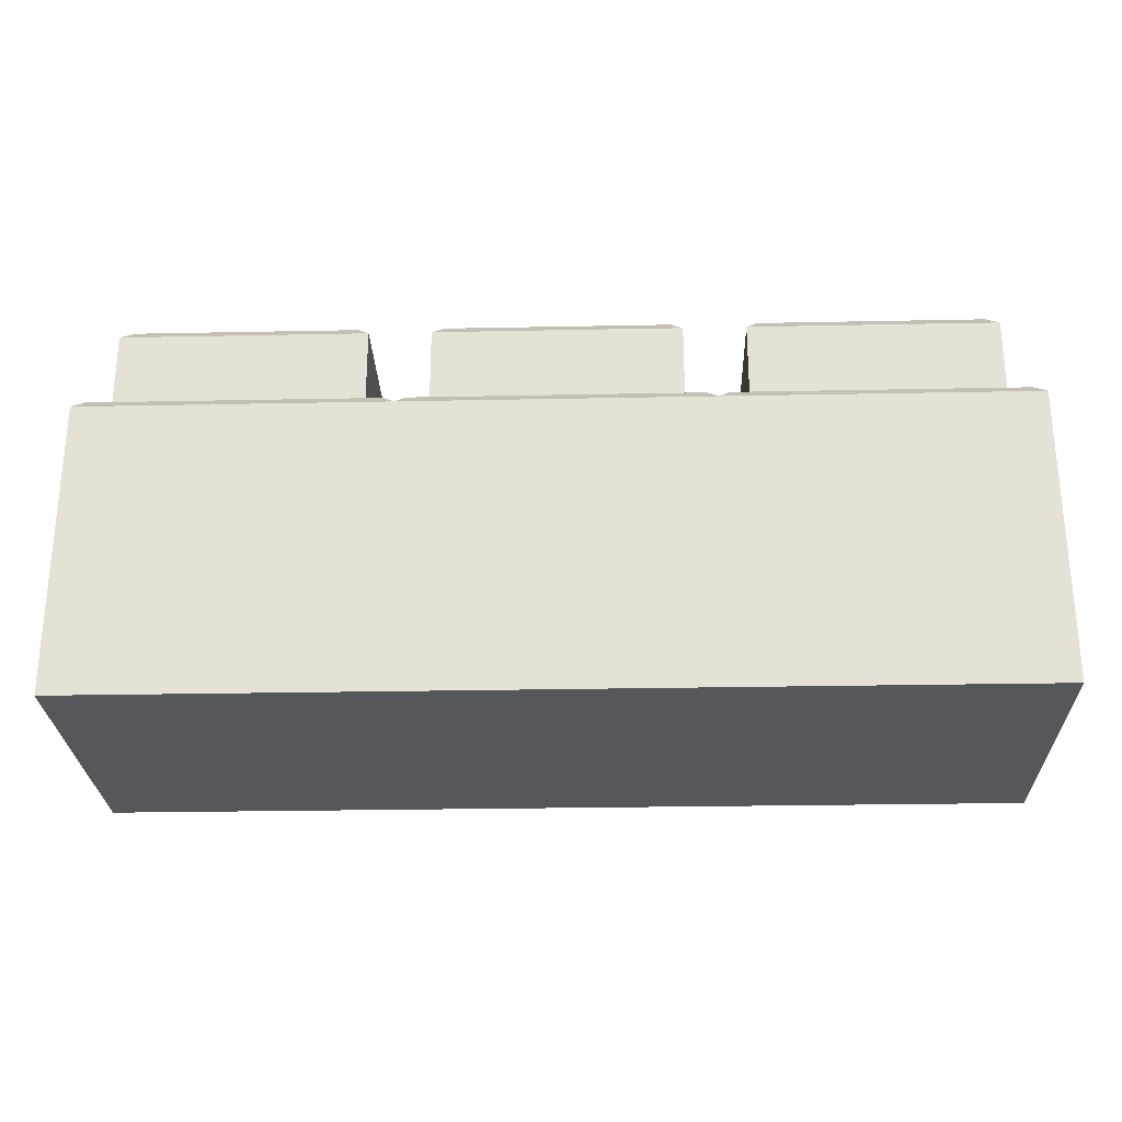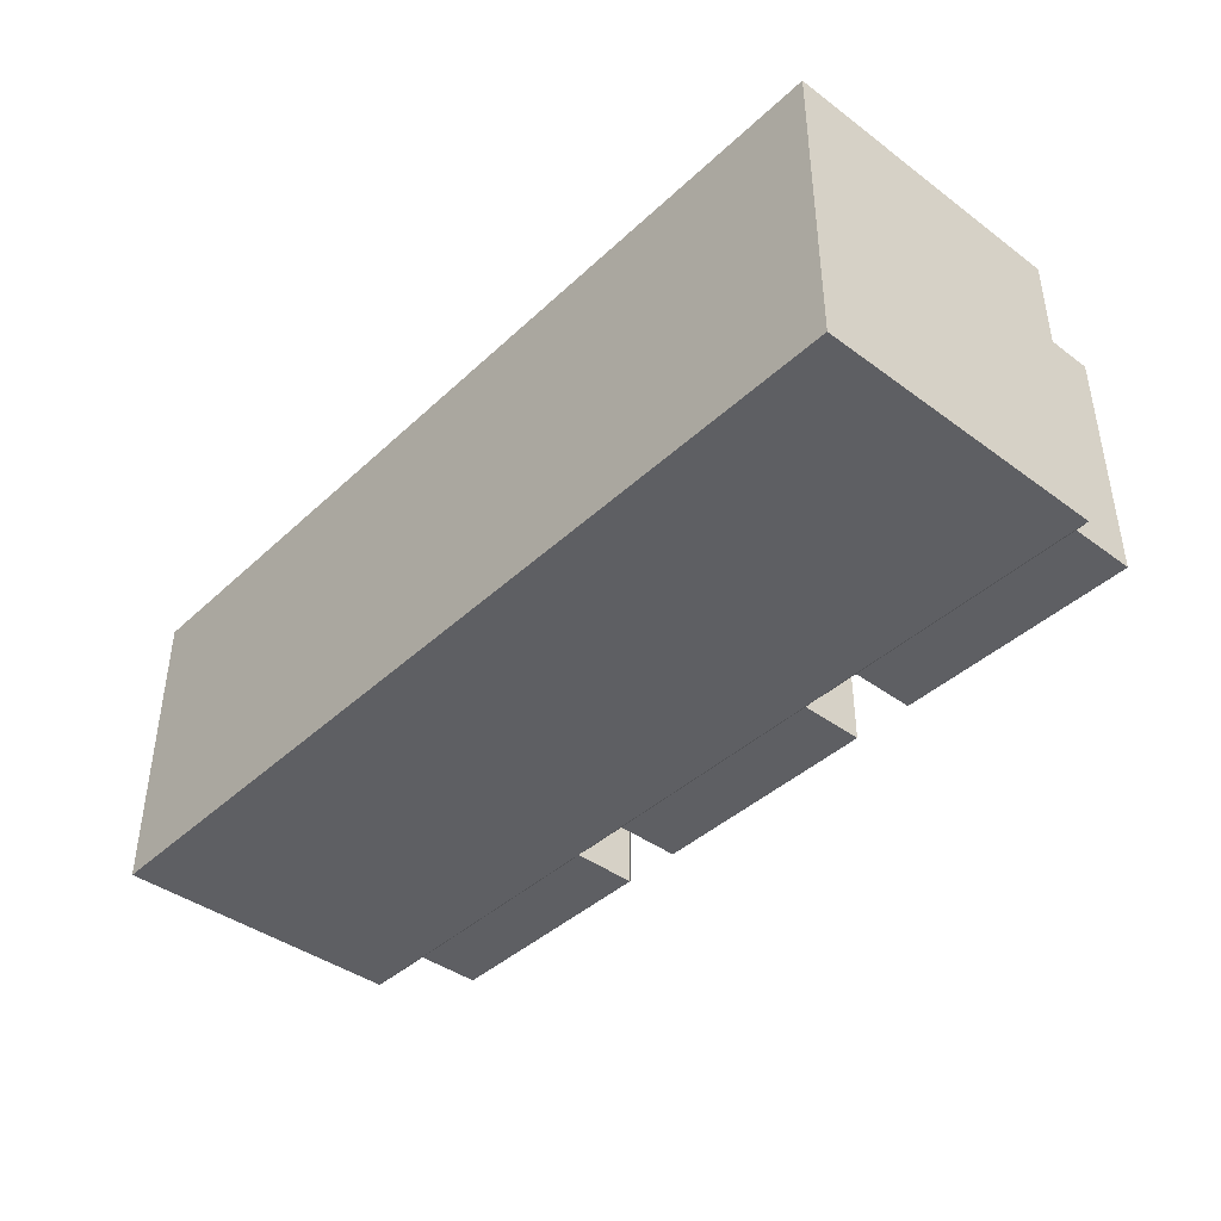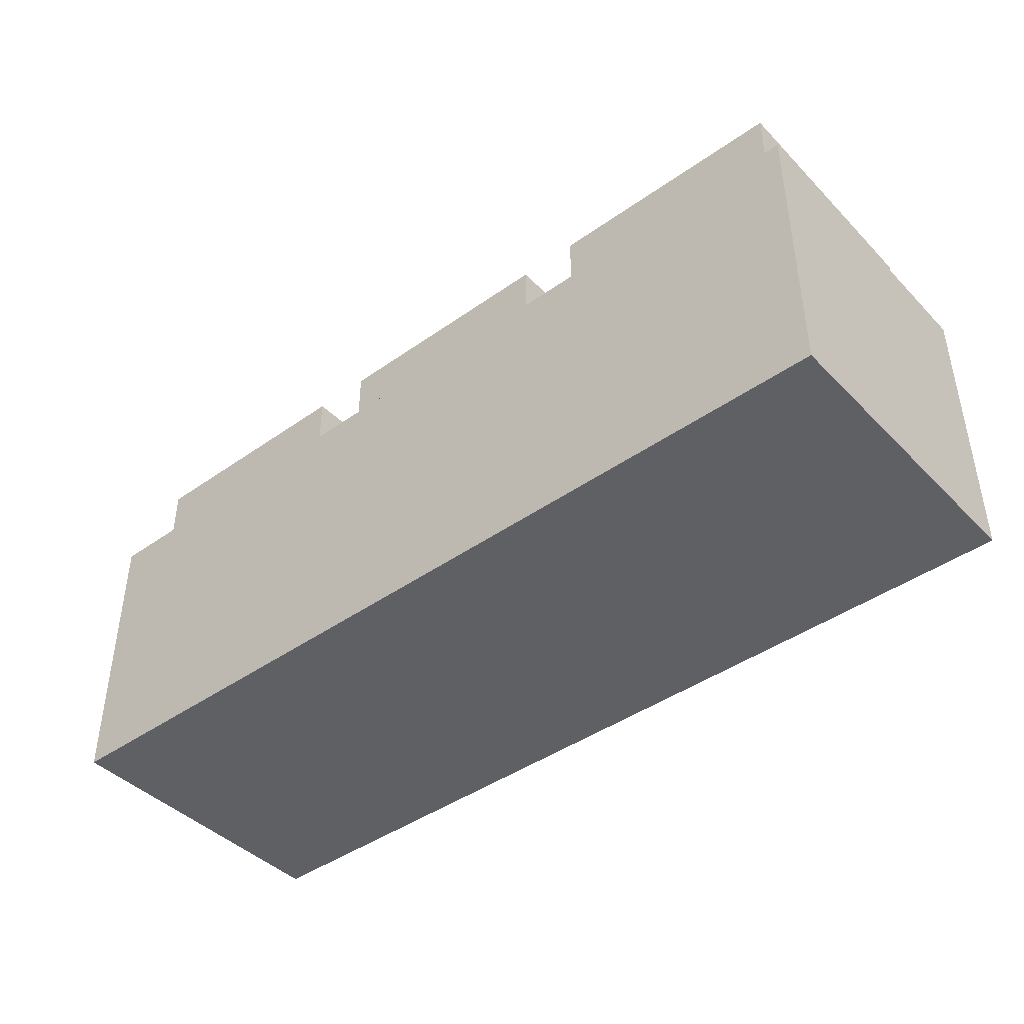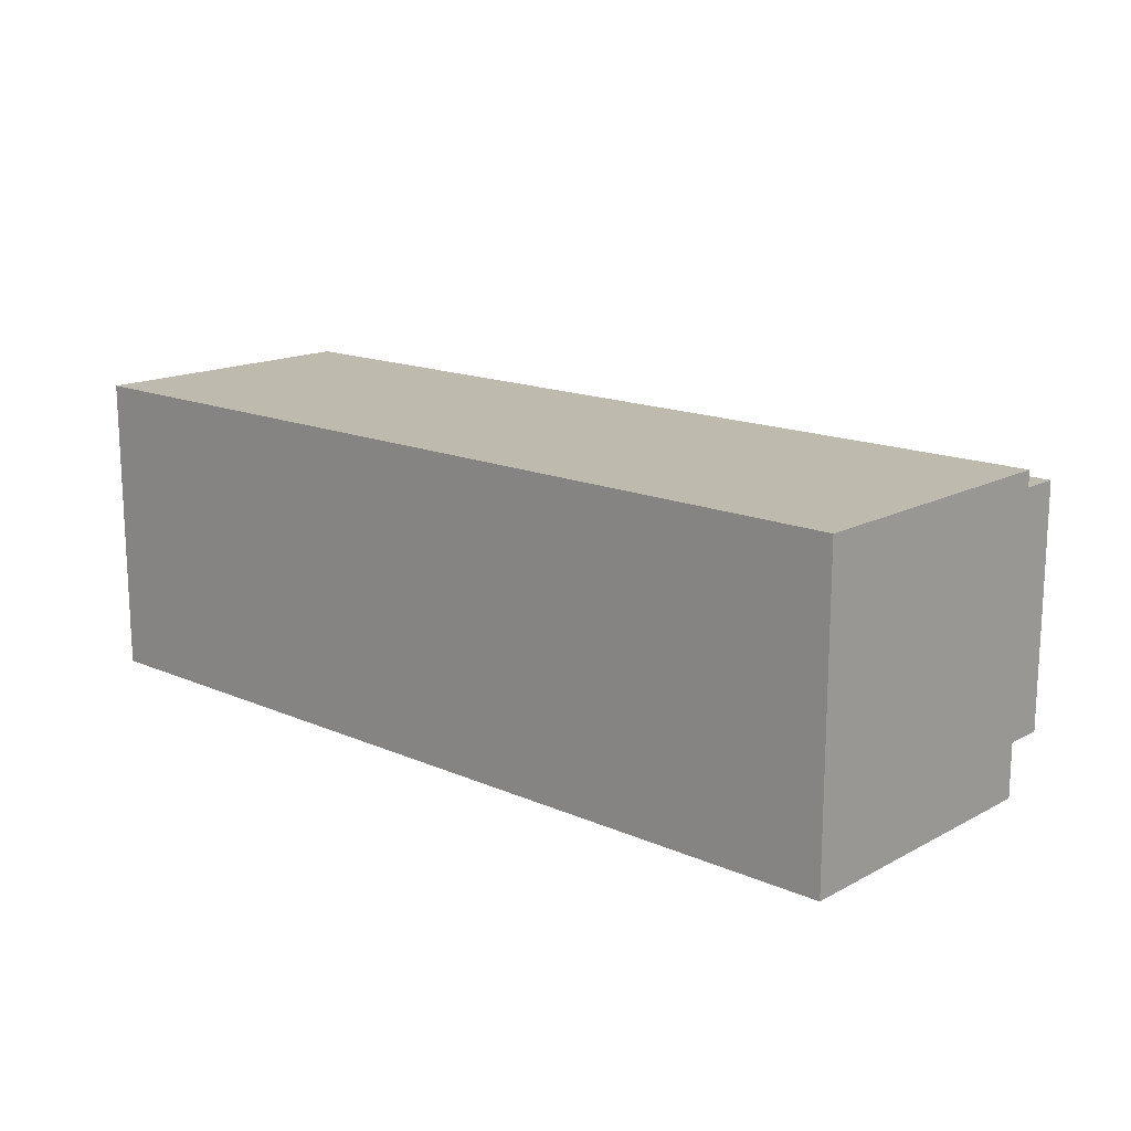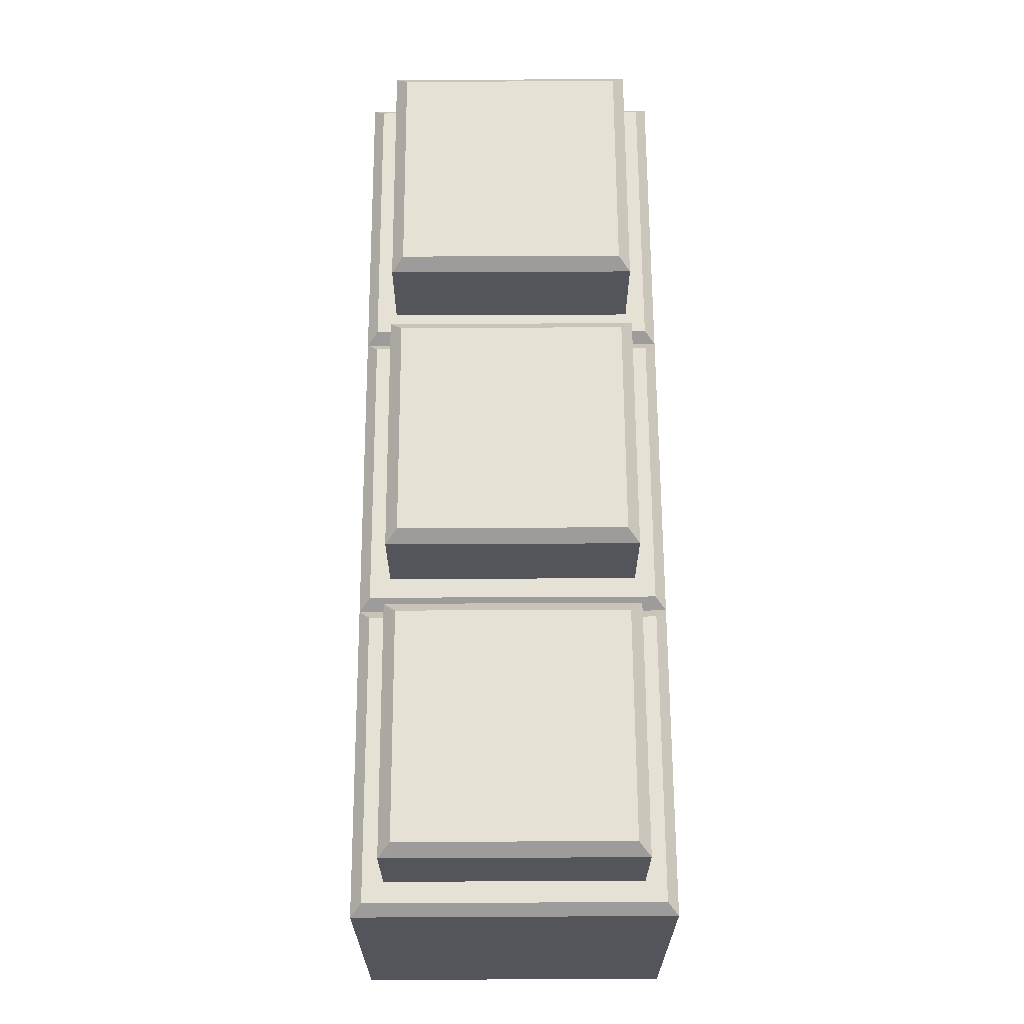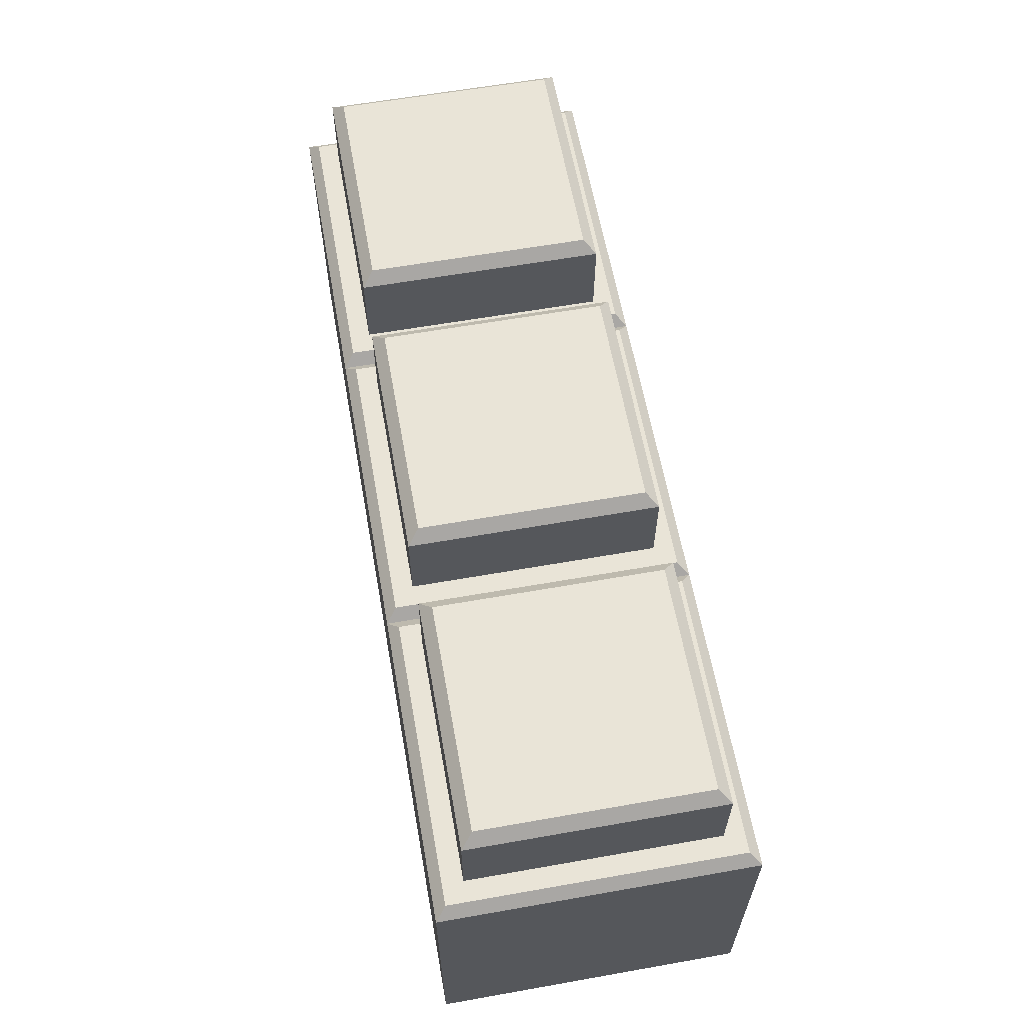
<metadata>
{"format":"obj","ext":"obj","renderer":"f3d","projection":"perspective","resolution":1024,"background":"white","views":[{"elev":-26.5,"azim":1.8,"up":"+Y"},{"elev":-41.4,"azim":48.2,"up":"+Z"},{"elev":-42.8,"azim":40.1,"up":"+Y"},{"elev":15.6,"azim":42.2,"up":"+Z"},{"elev":65.0,"azim":-90.3,"up":"+Y"},{"elev":61.2,"azim":79.8,"up":"+Y"}]}
</metadata>
<code>
g default
v -0.5 -0.5 0.5
v 0.5 -0.5 0.5
v -0.5 -0.5 -0.5
v 0.5 -0.5 -0.5
v -0.3995 0.5 0.3995
v 0.3995 0.5 0.3995
v 0.3995 0.5 -0.3995
v -0.3995 0.5 -0.3995
v -0.3995 0.7792 0.3995
v -0.3615 0.8172 0.3615
v 0.3615 0.8172 0.3615
v 0.3995 0.7792 0.3995
v 0.3615 0.8172 -0.3615
v 0.3995 0.7792 -0.3995
v -0.3615 0.8172 -0.3615
v -0.3995 0.7792 -0.3995
v -0.5 0.465 0.5
v -0.465 0.5 0.465
v 0.5 0.465 0.5
v 0.465 0.5 0.465
v -0.5 0.465 -0.5
v -0.465 0.5 -0.465
v 0.5 0.465 -0.5
v 0.465 0.5 -0.465
v 0.5 -0.5 0.5
v 1.5 -0.5 0.5
v 0.5 -0.5 -0.5
v 1.5 -0.5 -0.5
v 0.6005 0.5 0.3995
v 1.4 0.5 0.3995
v 1.4 0.5 -0.3995
v 0.6005 0.5 -0.3995
v 0.6005 0.7792 0.3995
v 0.6385 0.8172 0.3615
v 1.361 0.8172 0.3615
v 1.4 0.7792 0.3995
v 1.361 0.8172 -0.3615
v 1.4 0.7792 -0.3995
v 0.6385 0.8172 -0.3615
v 0.6005 0.7792 -0.3995
v 0.5 0.465 0.5
v 0.535 0.5 0.465
v 1.5 0.465 0.5
v 1.465 0.5 0.465
v 0.5 0.465 -0.5
v 0.535 0.5 -0.465
v 1.5 0.465 -0.5
v 1.465 0.5 -0.465
v -1.5 -0.5 0.5
v -0.5 -0.5 0.5
v -1.5 -0.5 -0.5
v -0.5 -0.5 -0.5
v -1.4 0.5 0.3995
v -0.6005 0.5 0.3995
v -0.6005 0.5 -0.3995
v -1.4 0.5 -0.3995
v -1.4 0.7792 0.3995
v -1.361 0.8172 0.3615
v -0.6385 0.8172 0.3615
v -0.6005 0.7792 0.3995
v -0.6385 0.8172 -0.3615
v -0.6005 0.7792 -0.3995
v -1.361 0.8172 -0.3615
v -1.4 0.7792 -0.3995
v -1.5 0.465 0.5
v -1.465 0.5 0.465
v -0.5 0.465 0.5
v -0.535 0.5 0.465
v -1.5 0.465 -0.5
v -1.465 0.5 -0.465
v -0.5 0.465 -0.5
v -0.535 0.5 -0.465
g pCube153
f 3 4 2 1
f 9 10 15 16
f 10 9 12 11
f 11 12 14 13
f 13 14 16 15
f 10 11 13 15
f 5 6 12 9
f 6 7 14 12
f 7 8 16 14
f 8 5 9 16
f 17 18 22 21
f 18 17 19 20
f 20 19 23 24
f 21 22 24 23
f 1 2 19 17
f 21 23 4 3
f 2 4 23 19
f 3 1 17 21
f 18 20 6 5
f 20 24 7 6
f 24 22 8 7
f 22 18 5 8
f 27 28 26 25
f 33 34 39 40
f 34 33 36 35
f 35 36 38 37
f 37 38 40 39
f 34 35 37 39
f 29 30 36 33
f 30 31 38 36
f 31 32 40 38
f 32 29 33 40
f 41 42 46 45
f 42 41 43 44
f 44 43 47 48
f 45 46 48 47
f 25 26 43 41
f 45 47 28 27
f 26 28 47 43
f 27 25 41 45
f 42 44 30 29
f 44 48 31 30
f 48 46 32 31
f 46 42 29 32
f 51 52 50 49
f 57 58 63 64
f 58 57 60 59
f 59 60 62 61
f 61 62 64 63
f 58 59 61 63
f 53 54 60 57
f 54 55 62 60
f 55 56 64 62
f 56 53 57 64
f 65 66 70 69
f 66 65 67 68
f 68 67 71 72
f 69 70 72 71
f 49 50 67 65
f 69 71 52 51
f 50 52 71 67
f 51 49 65 69
f 66 68 54 53
f 68 72 55 54
f 72 70 56 55
f 70 66 53 56

</code>
